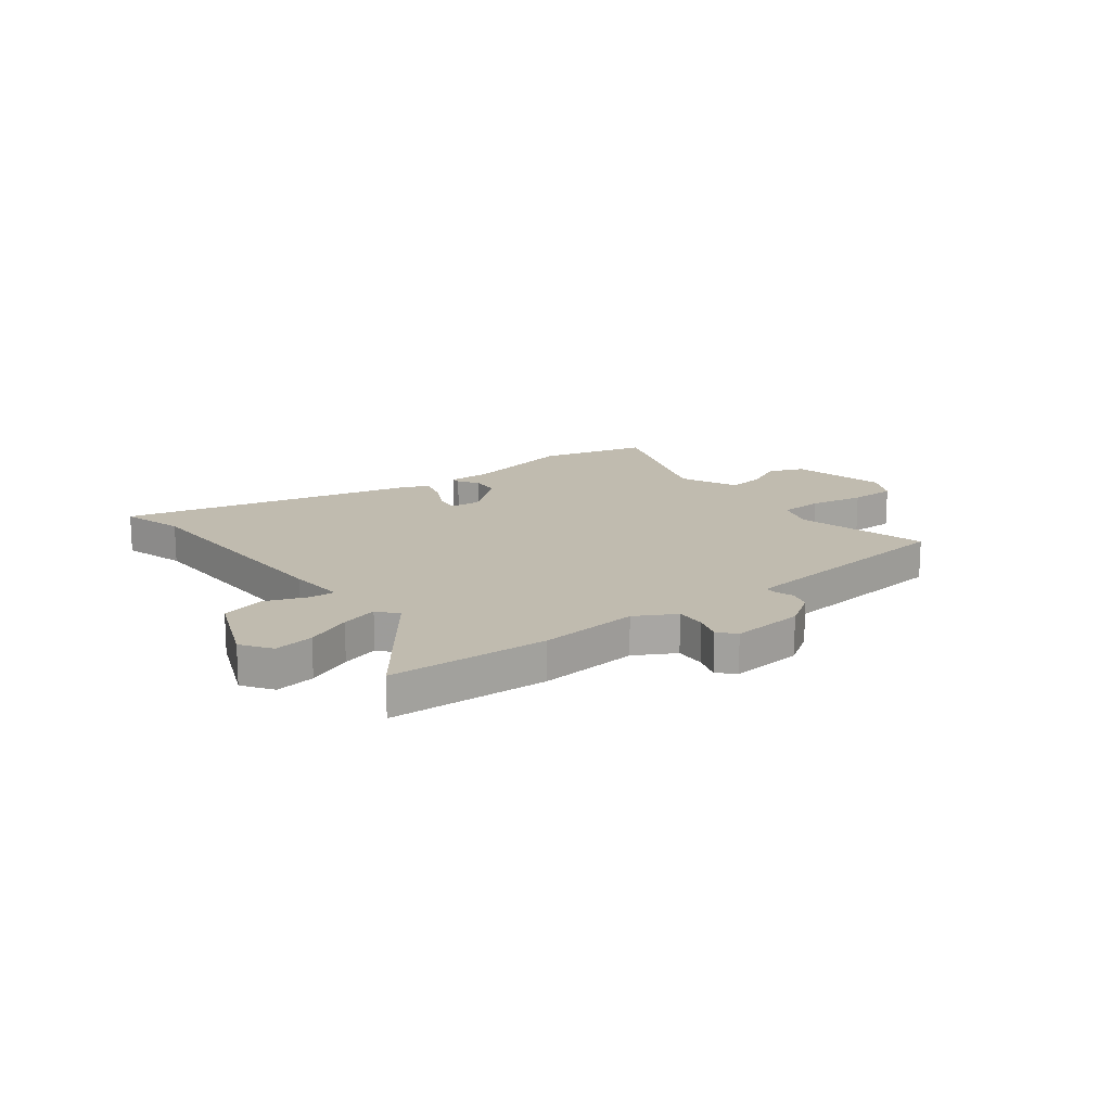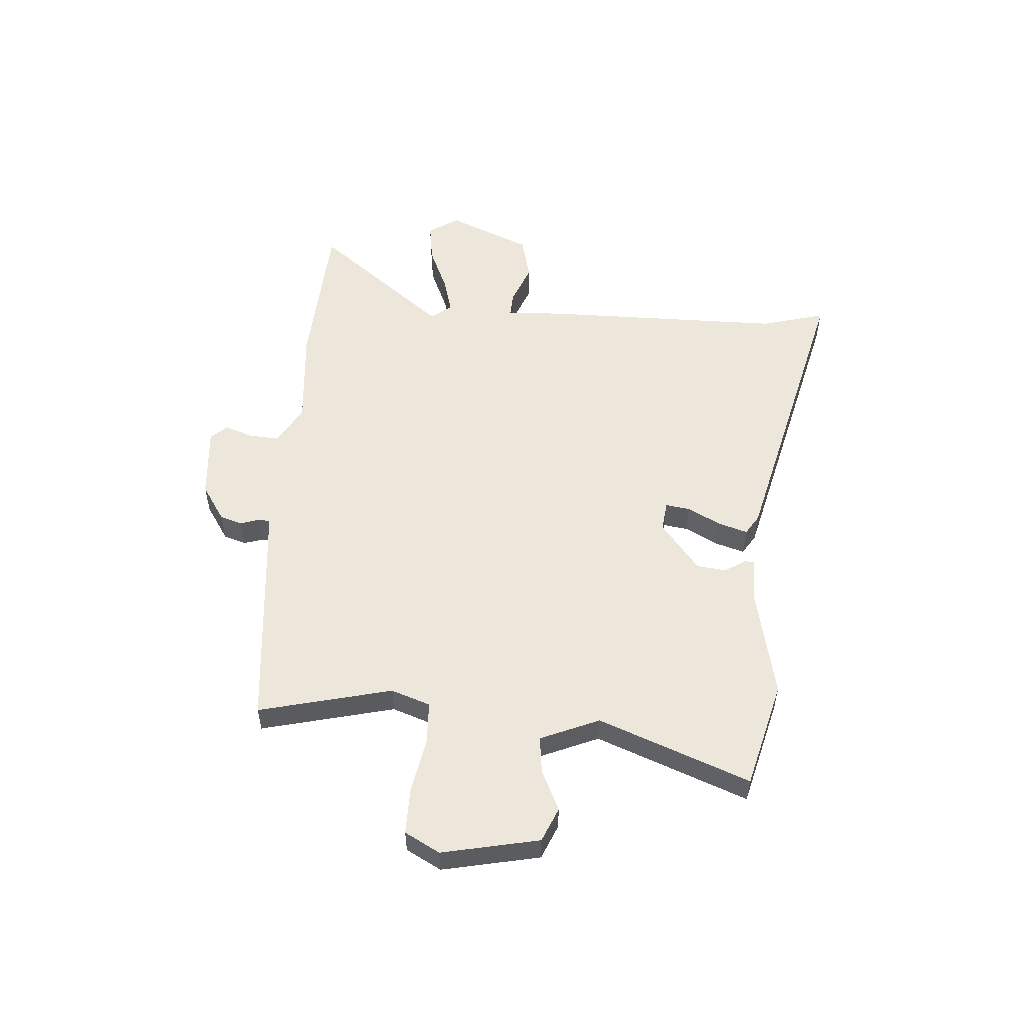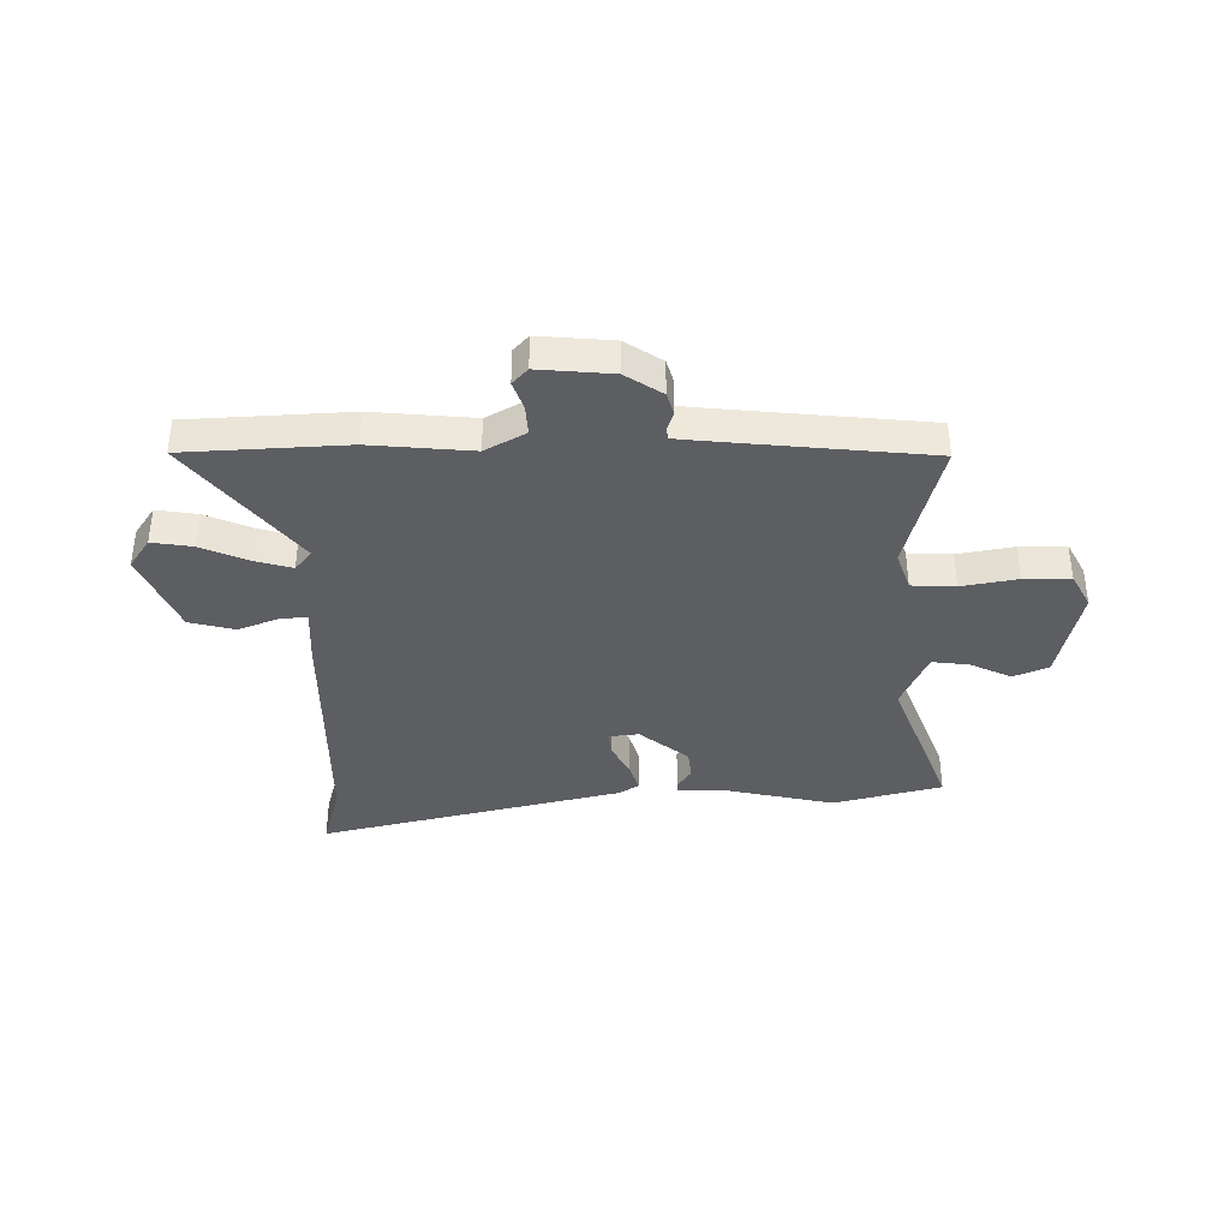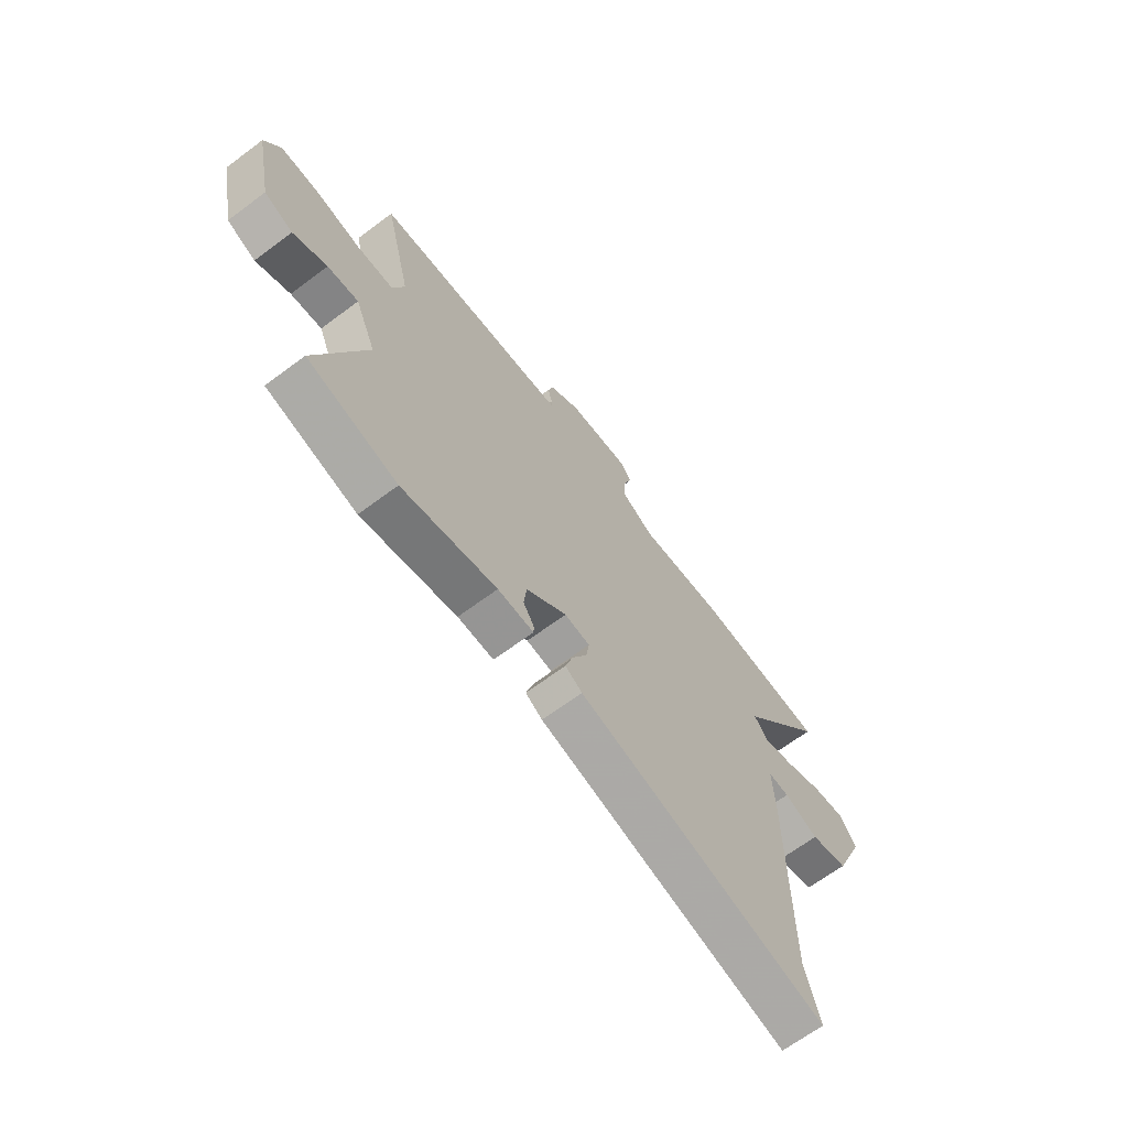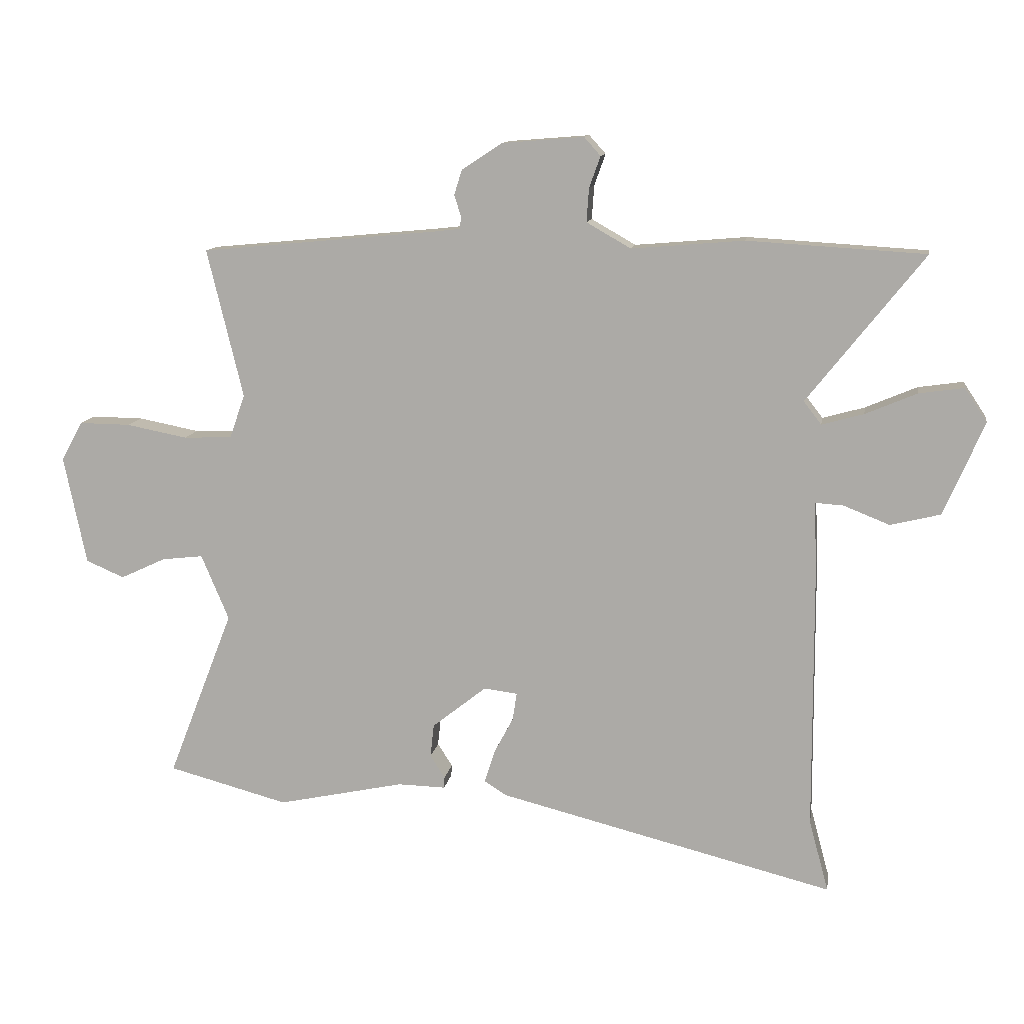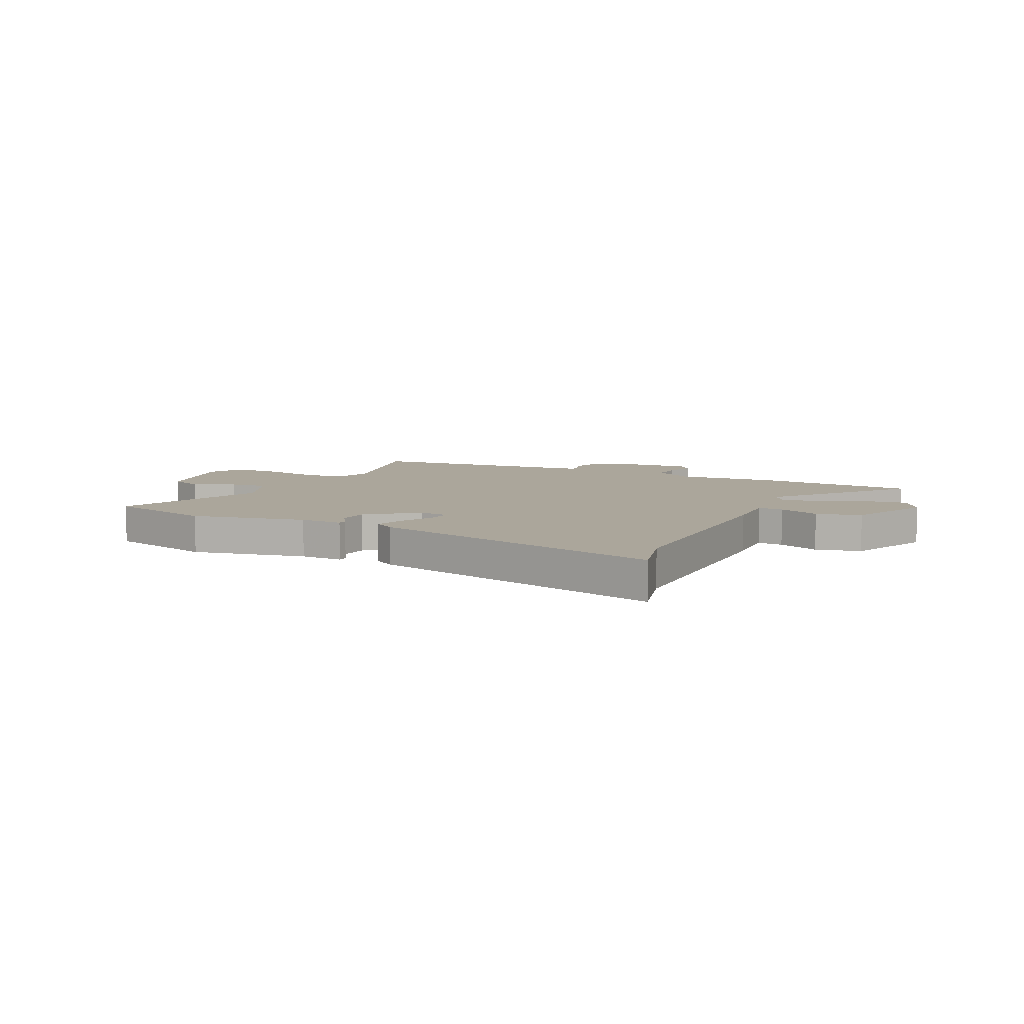
<metadata>
{"format":"obj","ext":"obj","renderer":"f3d","projection":"perspective","resolution":1024,"background":"white","views":[{"elev":16.0,"azim":-38.3,"up":"+Y"},{"elev":53.6,"azim":94.0,"up":"+Y"},{"elev":-37.7,"azim":0.2,"up":"+Y"},{"elev":-66.4,"azim":126.9,"up":"+Z"},{"elev":11.8,"azim":-170.8,"up":"+Z"},{"elev":7.9,"azim":-154.1,"up":"+Y"}]}
</metadata>
<code>
v 0.56 0.07 0.478
v 0.499 0.07 0.226
v 0.525 0.07 0.152
v 0.607 0.07 0.149
v 0.711 0.07 0.169
v 0.798 0.07 0.17
v 0.834 0.07 0.104
v 0.796 0.07 -0.08
v 0.731 0.07 -0.108
v 0.654 0.07 -0.072
v 0.584 0.07 -0.064
v 0.537 0.07 -0.175
v 0.648 0.07 -0.461
v 0.444 0.07 -0.515
v 0.229 0.07 -0.469
v 0.148 0.07 -0.471
v 0.147 0.07 -0.452
v 0.172 0.07 -0.413
v 0.166 0.07 -0.357
v 0.074 0.07 -0.284
v 0.017 0.07 -0.291
v 0.024 0.07 -0.338
v 0.057 0.07 -0.4
v 0.074 0.07 -0.455
v 0.036 0.07 -0.479
v -0.533 0.07 -0.621
v -0.5 0.07 -0.499
v -0.498 0.07 -0.041
v -0.493 0.07 0.068
v -0.541 0.07 0.065
v -0.619 0.07 0.034
v -0.704 0.07 0.055
v -0.772 0.07 0.213
v -0.734 0.07 0.27
v -0.658 0.07 0.259
v -0.571 0.07 0.222
v -0.5 0.07 0.202
v -0.47 0.07 0.241
v -0.668 0.07 0.49
v -0.366 0.07 0.508
v -0.176 0.07 0.492
v -0.101 0.07 0.535
v -0.105 0.07 0.592
v -0.124 0.07 0.645
v -0.096 0.07 0.676
v 0.042 0.07 0.665
v 0.111 0.07 0.62
v 0.124 0.07 0.578
v 0.113 0.07 0.543
v 0.114 0.07 0.521
v 0.158 0.07 0.516
v 0.56 0 0.478
v 0.499 0 0.226
v 0.525 0 0.152
v 0.607 0 0.149
v 0.711 0 0.169
v 0.798 0 0.17
v 0.834 0 0.104
v 0.796 0 -0.08
v 0.731 0 -0.108
v 0.654 0 -0.072
v 0.584 0 -0.064
v 0.537 0 -0.175
v 0.648 0 -0.461
v 0.444 0 -0.515
v 0.229 0 -0.469
v 0.148 0 -0.471
v 0.147 0 -0.452
v 0.172 0 -0.413
v 0.166 0 -0.357
v 0.074 0 -0.284
v 0.017 0 -0.291
v 0.024 0 -0.338
v 0.057 0 -0.4
v 0.074 0 -0.455
v 0.036 0 -0.479
v -0.533 0 -0.621
v -0.5 0 -0.499
v -0.498 0 -0.041
v -0.493 0 0.068
v -0.541 0 0.065
v -0.619 0 0.034
v -0.704 0 0.055
v -0.772 0 0.213
v -0.734 0 0.27
v -0.658 0 0.259
v -0.571 0 0.222
v -0.5 0 0.202
v -0.47 0 0.241
v -0.668 0 0.49
v -0.366 0 0.508
v -0.176 0 0.492
v -0.101 0 0.535
v -0.105 0 0.592
v -0.124 0 0.645
v -0.096 0 0.676
v 0.042 0 0.665
v 0.111 0 0.62
v 0.124 0 0.578
v 0.113 0 0.543
v 0.114 0 0.521
v 0.158 0 0.516
f 47 48 49
f 46 47 49
f 45 46 49
f 44 45 49
f 43 44 49
f 42 43 49 50
f 41 42 50 51
f 38 39 40 41
f 51 1 2
f 41 51 2
f 38 41 2
f 37 38 2
f 34 35 36
f 33 34 36
f 32 33 36
f 31 32 36
f 30 31 36
f 29 30 36 37
f 27 28 29
f 25 26 27
f 24 25 27
f 23 24 27
f 22 23 27
f 21 22 27 29
f 37 2 3
f 29 37 3
f 21 29 3
f 20 21 3
f 15 16 17 18
f 15 18 19
f 14 15 19
f 13 14 19
f 12 13 19
f 20 3 4
f 19 20 4
f 12 19 4
f 11 12 4
f 8 9 10
f 8 10 11
f 7 8 11
f 6 7 11
f 5 6 11
f 4 5 11
f 100 99 98
f 100 98 97
f 100 97 96
f 100 96 95
f 100 95 94
f 101 100 94 93
f 102 101 93 92
f 92 91 90 89
f 53 52 102
f 53 102 92
f 53 92 89
f 53 89 88
f 87 86 85
f 87 85 84
f 87 84 83
f 87 83 82
f 87 82 81
f 88 87 81 80
f 80 79 78
f 78 77 76
f 78 76 75
f 78 75 74
f 78 74 73
f 80 78 73 72
f 54 53 88
f 54 88 80
f 54 80 72
f 54 72 71
f 69 68 67 66
f 70 69 66
f 70 66 65
f 70 65 64
f 70 64 63
f 55 54 71
f 55 71 70
f 55 70 63
f 55 63 62
f 61 60 59
f 62 61 59
f 62 59 58
f 62 58 57
f 62 57 56
f 62 56 55
f 1 52 53 2
f 2 53 54 3
f 3 54 55 4
f 4 55 56 5
f 5 56 57 6
f 6 57 58 7
f 7 58 59 8
f 8 59 60 9
f 9 60 61 10
f 10 61 62 11
f 11 62 63 12
f 12 63 64 13
f 13 64 65 14
f 14 65 66 15
f 15 66 67 16
f 16 67 68 17
f 17 68 69 18
f 18 69 70 19
f 19 70 71 20
f 20 71 72 21
f 21 72 73 22
f 22 73 74 23
f 23 74 75 24
f 24 75 76 25
f 25 76 77 26
f 26 77 78 27
f 27 78 79 28
f 28 79 80 29
f 29 80 81 30
f 30 81 82 31
f 31 82 83 32
f 32 83 84 33
f 33 84 85 34
f 34 85 86 35
f 35 86 87 36
f 36 87 88 37
f 37 88 89 38
f 38 89 90 39
f 39 90 91 40
f 40 91 92 41
f 41 92 93 42
f 42 93 94 43
f 43 94 95 44
f 44 95 96 45
f 45 96 97 46
f 46 97 98 47
f 47 98 99 48
f 48 99 100 49
f 49 100 101 50
f 50 101 102 51
f 51 102 52 1

</code>
